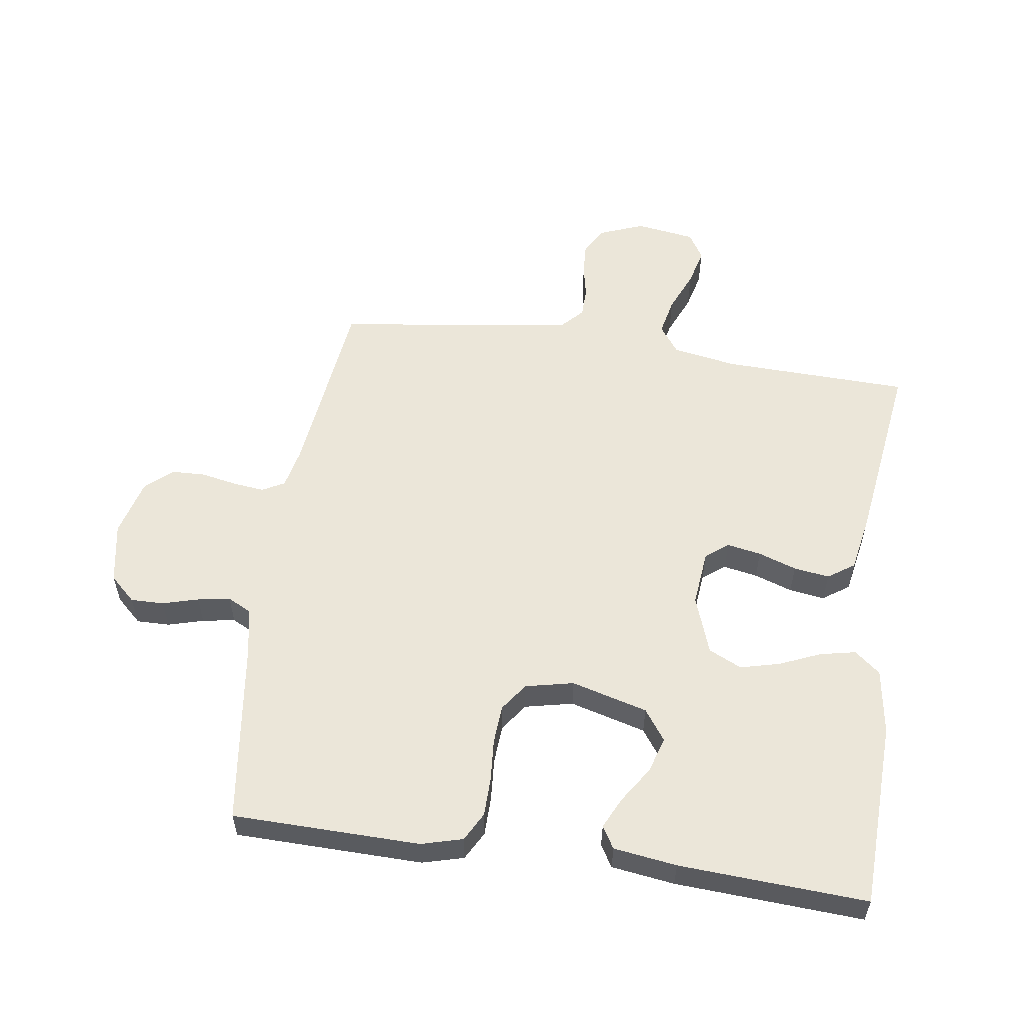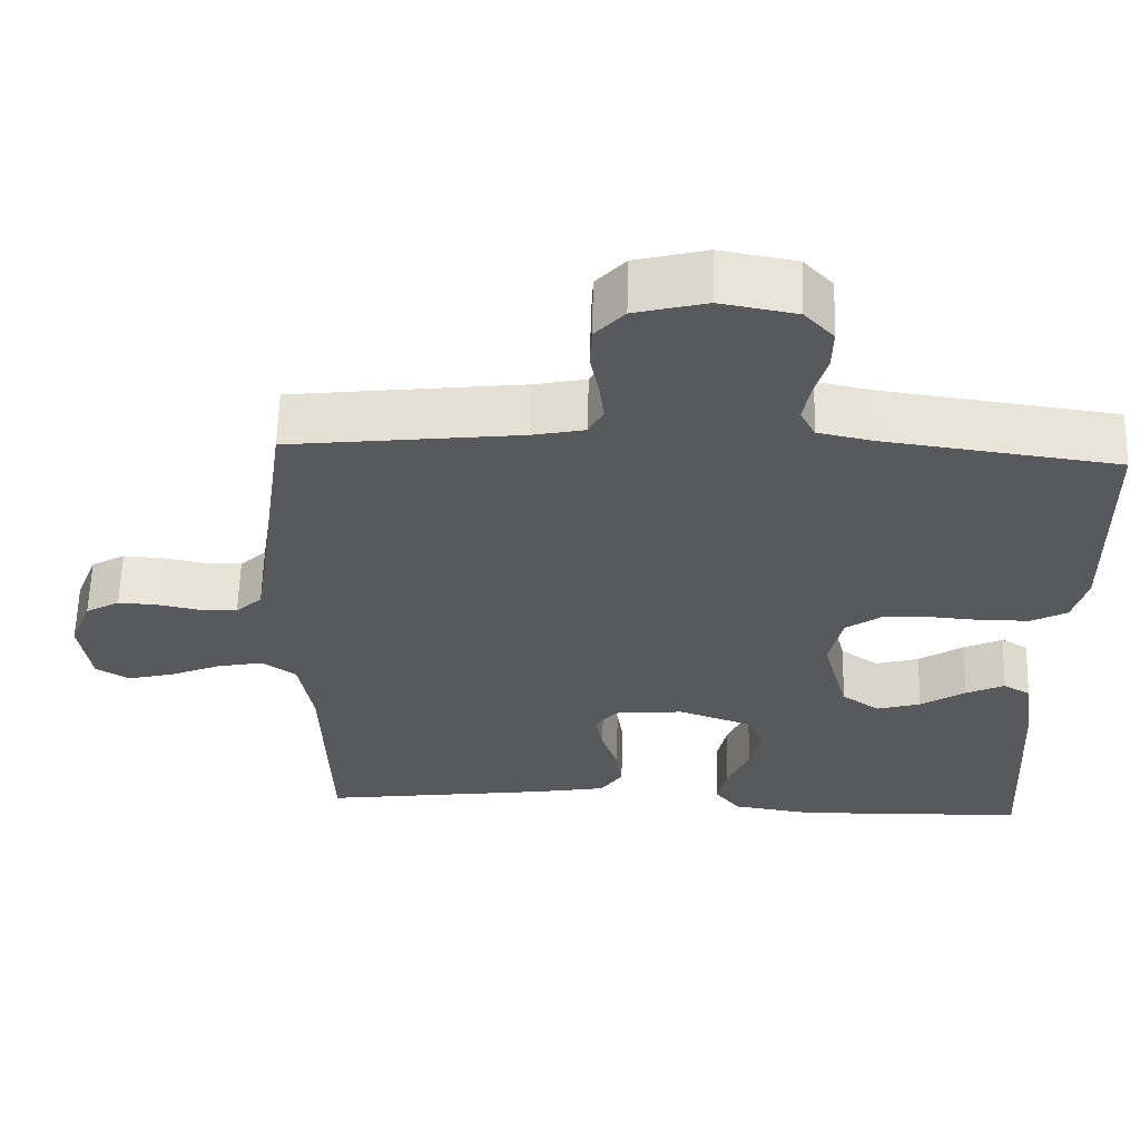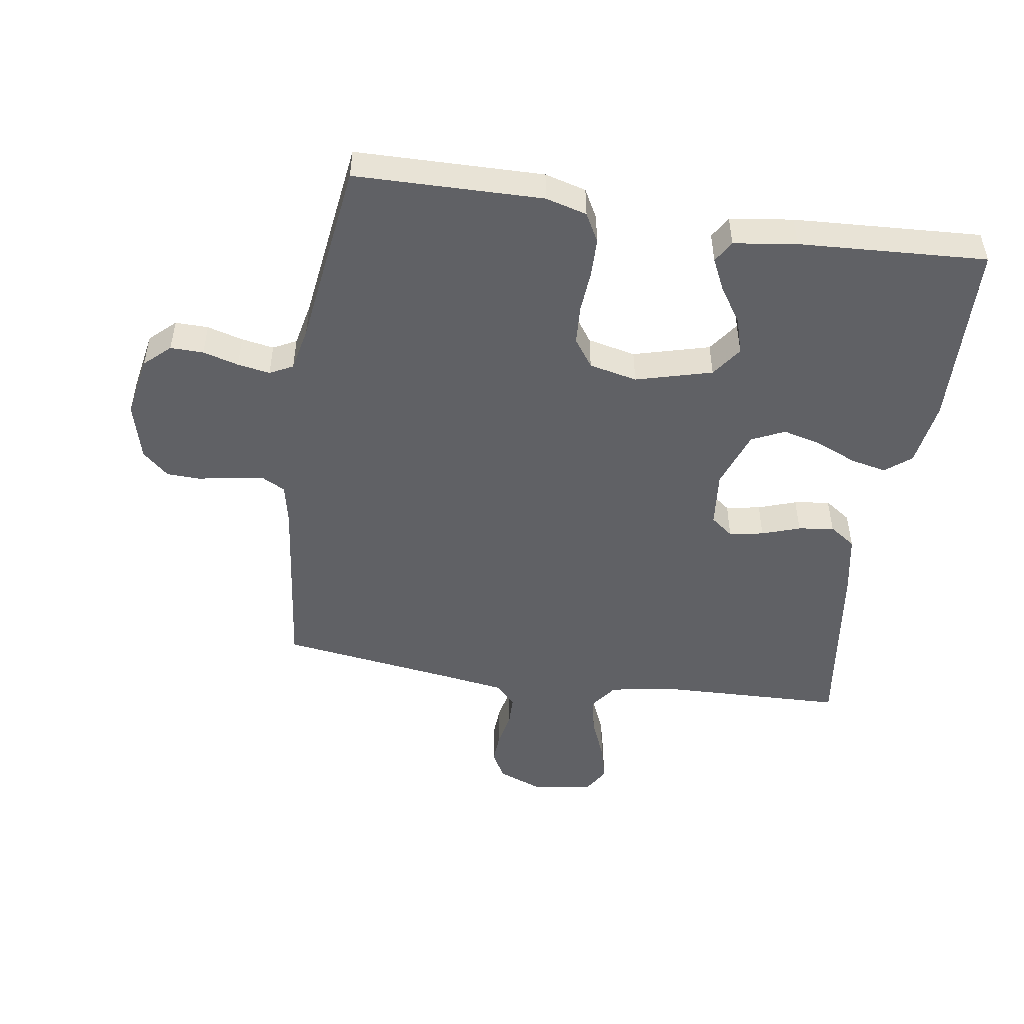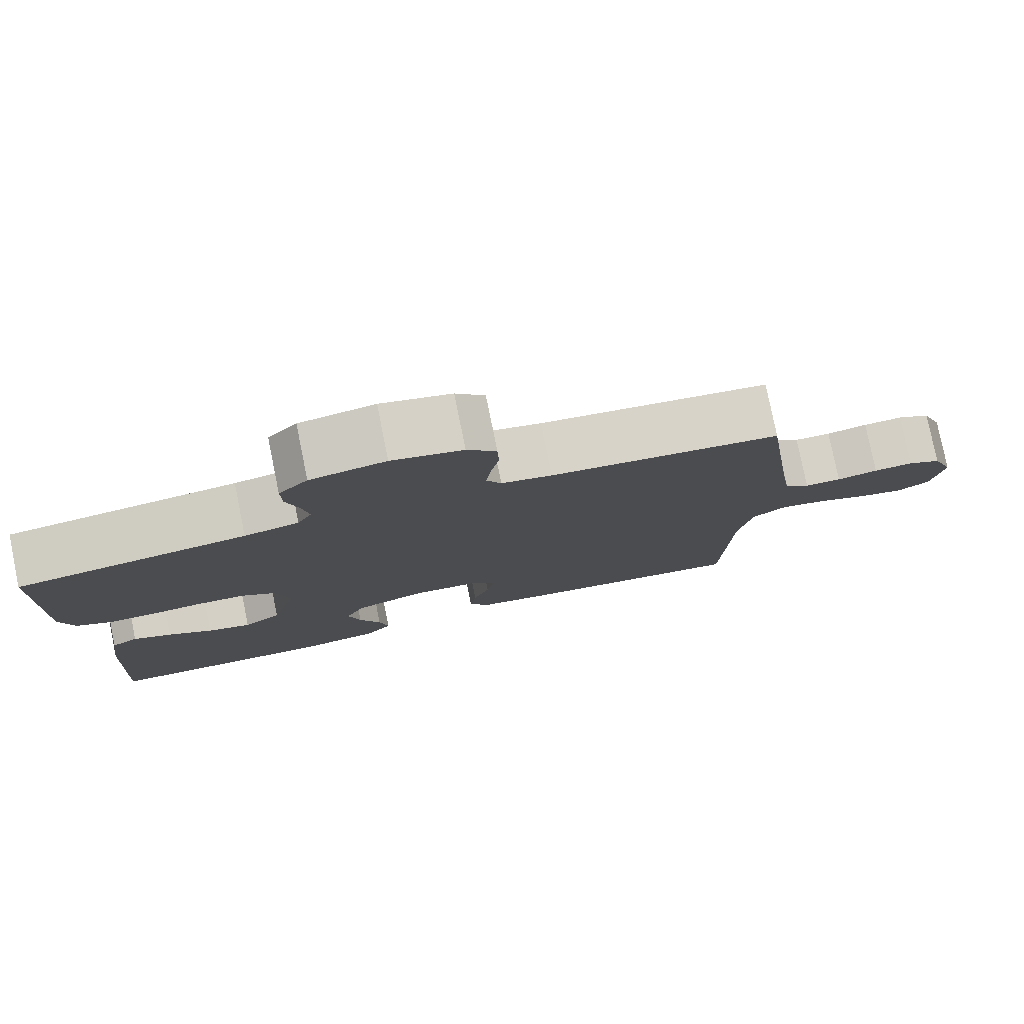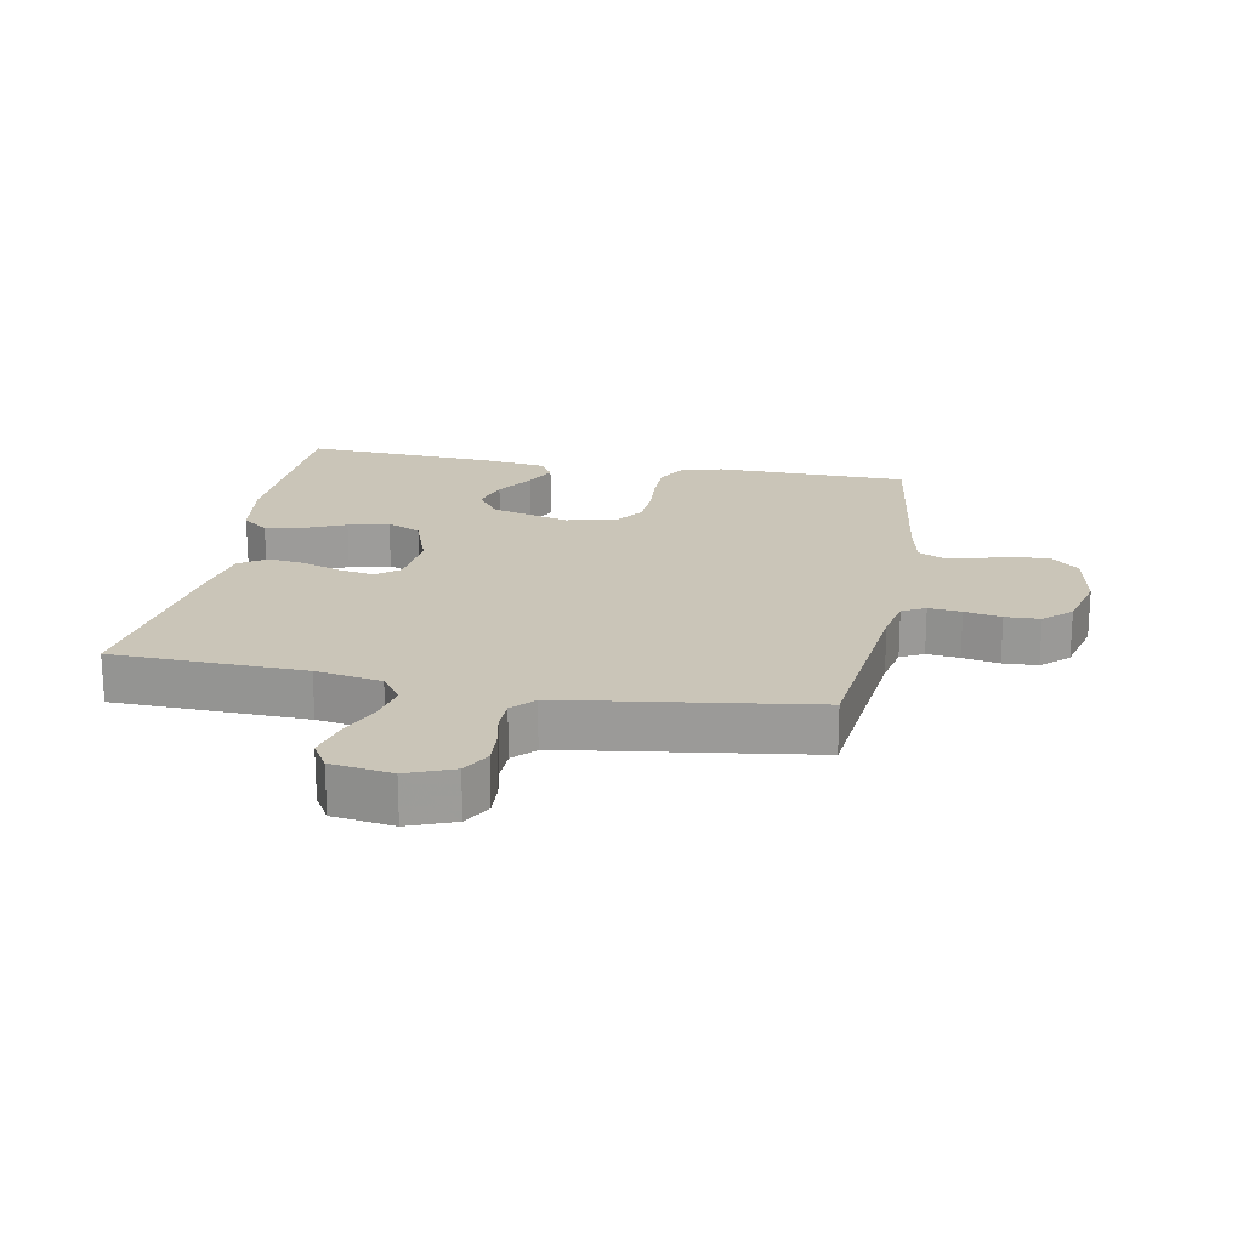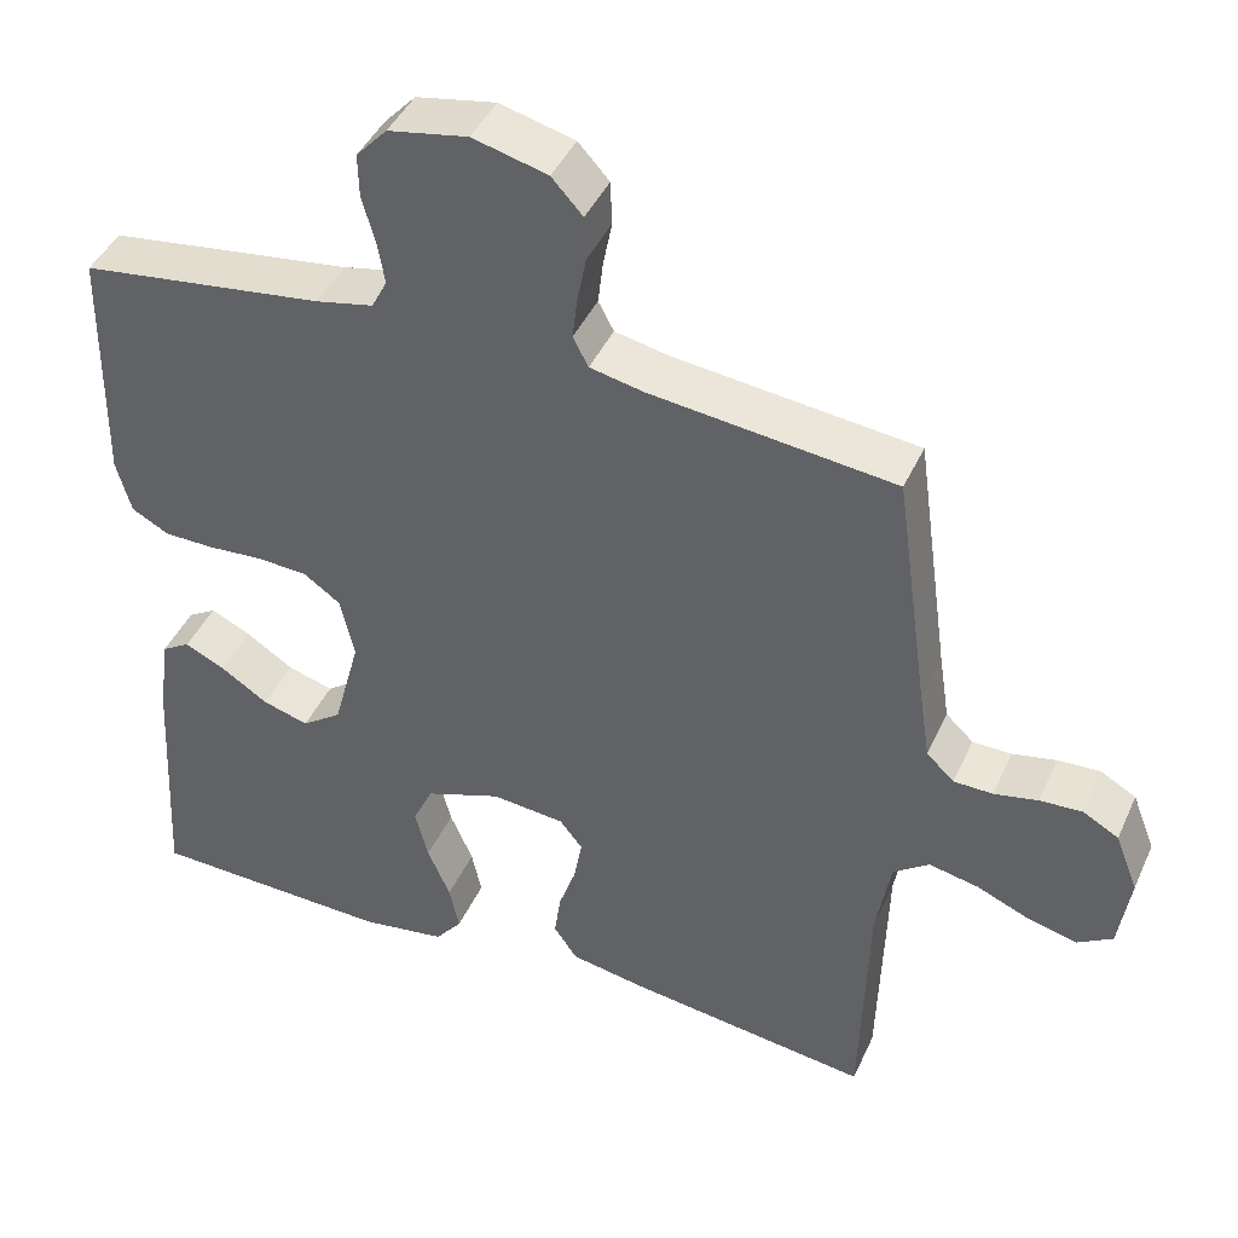
<metadata>
{"format":"obj","ext":"obj","renderer":"f3d","projection":"perspective","resolution":1024,"background":"white","views":[{"elev":56.2,"azim":98.3,"up":"+Y"},{"elev":60.9,"azim":1.6,"up":"+Z"},{"elev":-49.4,"azim":81.3,"up":"+Y"},{"elev":79.2,"azim":168.5,"up":"+Z"},{"elev":20.3,"azim":-79.5,"up":"+Y"},{"elev":42.9,"azim":-156.9,"up":"+Z"}]}
</metadata>
<code>
v 0.5 0.07 -0.5
v 0.2 0.07 -0.51
v 0.095 0.07 -0.494
v 0.062 0.07 -0.453
v 0.074 0.07 -0.396
v 0.102 0.07 -0.331
v 0.118 0.07 -0.268
v 0.093 0.07 -0.215
v 0 0.07 -0.182
v -0.09 0.07 -0.191
v -0.118 0.07 -0.227
v -0.108 0.07 -0.282
v -0.087 0.07 -0.343
v -0.079 0.07 -0.4
v -0.108 0.07 -0.442
v -0.2 0.07 -0.459
v -0.5 0.07 -0.5
v -0.509 0.07 -0.2
v -0.527 0.07 -0.097
v -0.571 0.07 -0.065
v -0.632 0.07 -0.078
v -0.698 0.07 -0.106
v -0.758 0.07 -0.121
v -0.801 0.07 -0.095
v -0.815 0.07 0
v -0.787 0.07 0.072
v -0.743 0.07 0.097
v -0.691 0.07 0.094
v -0.637 0.07 0.083
v -0.589 0.07 0.084
v -0.555 0.07 0.116
v -0.542 0.07 0.2
v -0.5 0.07 0.5
v -0.2 0.07 0.535
v -0.134 0.07 0.549
v -0.115 0.07 0.585
v -0.121 0.07 0.636
v -0.132 0.07 0.693
v -0.13 0.07 0.747
v -0.092 0.07 0.789
v 0 0.07 0.813
v 0.098 0.07 0.795
v 0.136 0.07 0.754
v 0.135 0.07 0.701
v 0.119 0.07 0.644
v 0.11 0.07 0.592
v 0.129 0.07 0.555
v 0.2 0.07 0.54
v 0.5 0.07 0.5
v 0.505 0.07 0.2
v 0.487 0.07 0.134
v 0.441 0.07 0.109
v 0.379 0.07 0.108
v 0.311 0.07 0.113
v 0.249 0.07 0.109
v 0.204 0.07 0.077
v 0.187 0.07 0
v 0.22 0.07 -0.122
v 0.269 0.07 -0.157
v 0.326 0.07 -0.14
v 0.384 0.07 -0.102
v 0.434 0.07 -0.078
v 0.469 0.07 -0.099
v 0.483 0.07 -0.2
v 0.5 0 -0.5
v 0.2 0 -0.51
v 0.095 0 -0.494
v 0.062 0 -0.453
v 0.074 0 -0.396
v 0.102 0 -0.331
v 0.118 0 -0.268
v 0.093 0 -0.215
v 0 0 -0.182
v -0.09 0 -0.191
v -0.118 0 -0.227
v -0.108 0 -0.282
v -0.087 0 -0.343
v -0.079 0 -0.4
v -0.108 0 -0.442
v -0.2 0 -0.459
v -0.5 0 -0.5
v -0.509 0 -0.2
v -0.527 0 -0.097
v -0.571 0 -0.065
v -0.632 0 -0.078
v -0.698 0 -0.106
v -0.758 0 -0.121
v -0.801 0 -0.095
v -0.815 0 0
v -0.787 0 0.072
v -0.743 0 0.097
v -0.691 0 0.094
v -0.637 0 0.083
v -0.589 0 0.084
v -0.555 0 0.116
v -0.542 0 0.2
v -0.5 0 0.5
v -0.2 0 0.535
v -0.134 0 0.549
v -0.115 0 0.585
v -0.121 0 0.636
v -0.132 0 0.693
v -0.13 0 0.747
v -0.092 0 0.789
v 0 0 0.813
v 0.098 0 0.795
v 0.136 0 0.754
v 0.135 0 0.701
v 0.119 0 0.644
v 0.11 0 0.592
v 0.129 0 0.555
v 0.2 0 0.54
v 0.5 0 0.5
v 0.505 0 0.2
v 0.487 0 0.134
v 0.441 0 0.109
v 0.379 0 0.108
v 0.311 0 0.113
v 0.249 0 0.109
v 0.204 0 0.077
v 0.187 0 0
v 0.22 0 -0.122
v 0.269 0 -0.157
v 0.326 0 -0.14
v 0.384 0 -0.102
v 0.434 0 -0.078
v 0.469 0 -0.099
v 0.483 0 -0.2
f 60 61 62 63
f 59 60 63 64
f 51 52 53 54
f 51 54 55
f 48 49 50 51
f 47 48 51 55
f 46 47 55 56
f 42 43 44 45
f 42 45 46
f 41 42 46
f 37 38 39 40
f 36 37 40 41
f 32 33 34
f 31 32 34 35
f 26 27 28 29
f 26 29 30
f 25 26 30
f 24 25 30
f 21 22 23 24
f 20 21 24 30
f 19 20 30 31
f 15 16 17 18
f 12 13 14 15
f 11 12 15 18
f 10 11 18 19
f 3 4 5 6
f 3 6 7
f 2 3 7
f 59 64 1 2
f 58 59 2 7
f 57 58 7 8
f 56 57 8 9
f 36 41 46 56
f 35 36 56 9
f 19 31 35
f 9 10 19 35
f 127 126 125 124
f 128 127 124 123
f 118 117 116 115
f 119 118 115
f 115 114 113 112
f 119 115 112 111
f 120 119 111 110
f 109 108 107 106
f 110 109 106
f 110 106 105
f 104 103 102 101
f 105 104 101 100
f 98 97 96
f 99 98 96 95
f 93 92 91 90
f 94 93 90
f 94 90 89
f 94 89 88
f 88 87 86 85
f 94 88 85 84
f 95 94 84 83
f 82 81 80 79
f 79 78 77 76
f 82 79 76 75
f 83 82 75 74
f 70 69 68 67
f 71 70 67
f 71 67 66
f 66 65 128 123
f 71 66 123 122
f 72 71 122 121
f 73 72 121 120
f 120 110 105 100
f 73 120 100 99
f 99 95 83
f 99 83 74 73
f 1 65 66 2
f 2 66 67 3
f 3 67 68 4
f 4 68 69 5
f 5 69 70 6
f 6 70 71 7
f 7 71 72 8
f 8 72 73 9
f 9 73 74 10
f 10 74 75 11
f 11 75 76 12
f 12 76 77 13
f 13 77 78 14
f 14 78 79 15
f 15 79 80 16
f 16 80 81 17
f 17 81 82 18
f 18 82 83 19
f 19 83 84 20
f 20 84 85 21
f 21 85 86 22
f 22 86 87 23
f 23 87 88 24
f 24 88 89 25
f 25 89 90 26
f 26 90 91 27
f 27 91 92 28
f 28 92 93 29
f 29 93 94 30
f 30 94 95 31
f 31 95 96 32
f 32 96 97 33
f 33 97 98 34
f 34 98 99 35
f 35 99 100 36
f 36 100 101 37
f 37 101 102 38
f 38 102 103 39
f 39 103 104 40
f 40 104 105 41
f 41 105 106 42
f 42 106 107 43
f 43 107 108 44
f 44 108 109 45
f 45 109 110 46
f 46 110 111 47
f 47 111 112 48
f 48 112 113 49
f 49 113 114 50
f 50 114 115 51
f 51 115 116 52
f 52 116 117 53
f 53 117 118 54
f 54 118 119 55
f 55 119 120 56
f 56 120 121 57
f 57 121 122 58
f 58 122 123 59
f 59 123 124 60
f 60 124 125 61
f 61 125 126 62
f 62 126 127 63
f 63 127 128 64
f 64 128 65 1

</code>
